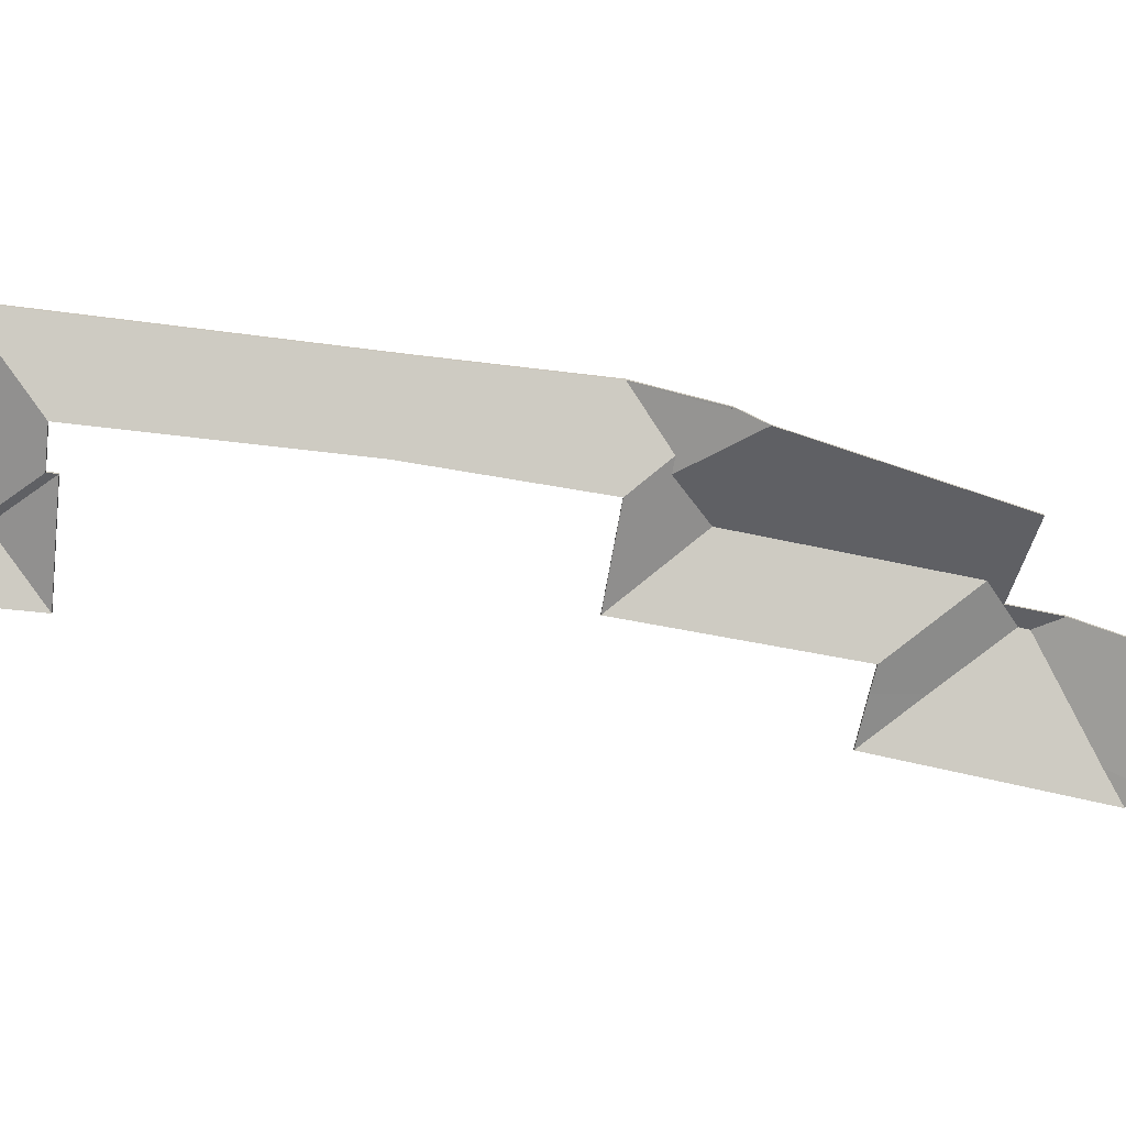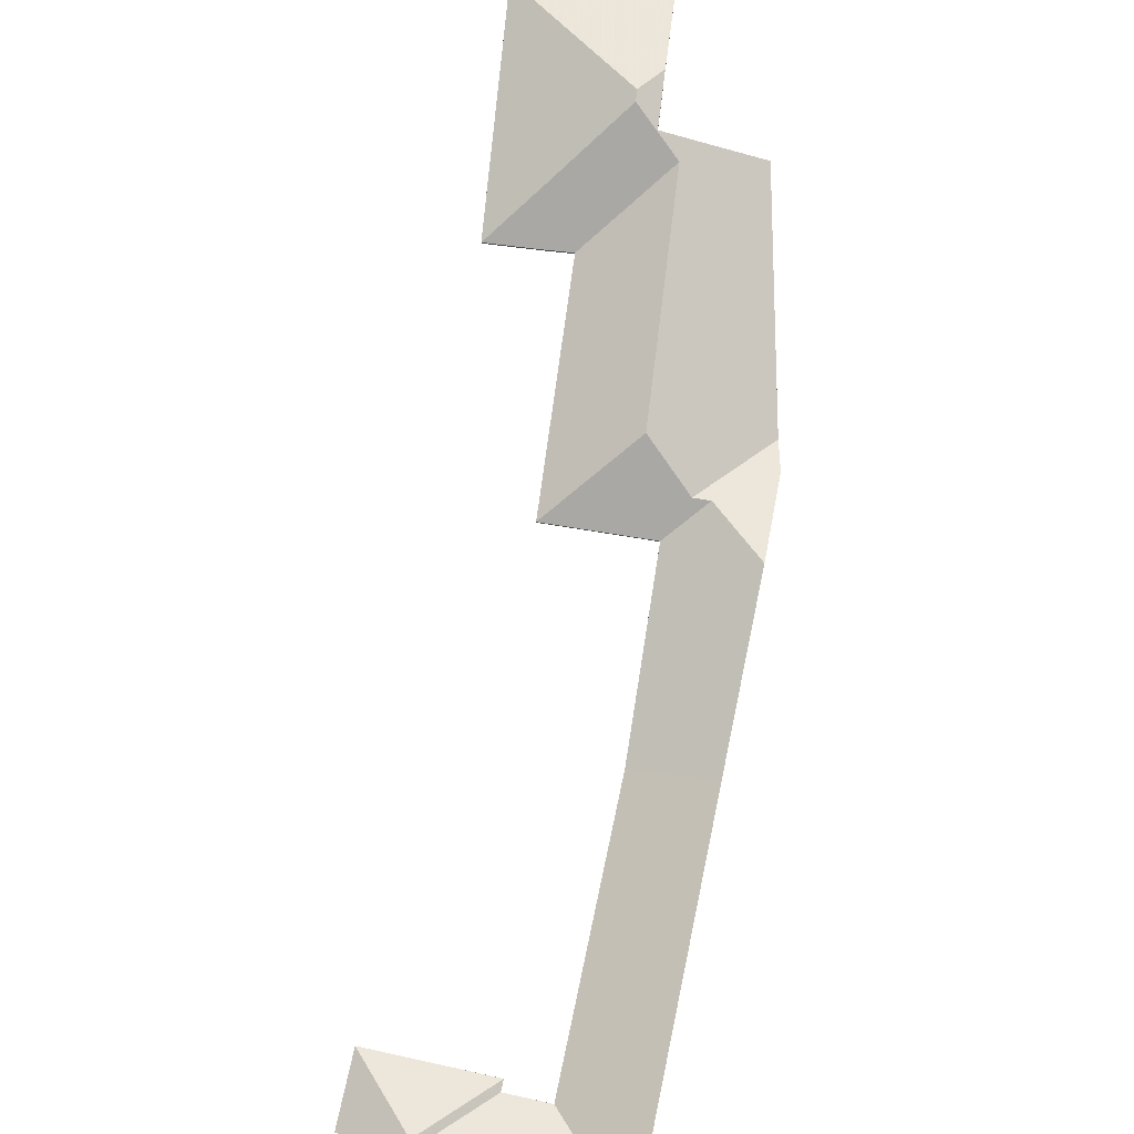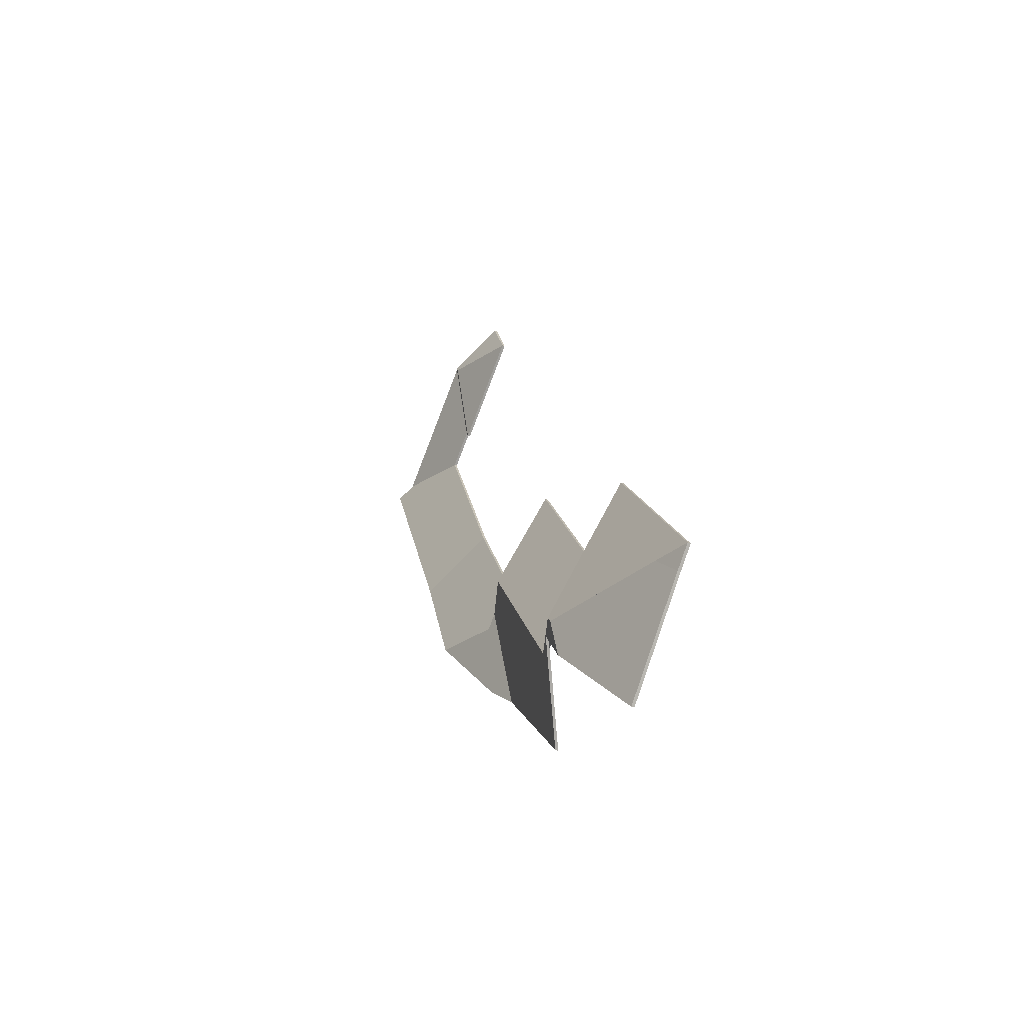
<metadata>
{"format":"obj","ext":"obj","renderer":"f3d","projection":"perspective","resolution":1024,"background":"white","views":[{"elev":-69.3,"azim":105.4,"up":"+Y"},{"elev":79.6,"azim":34.2,"up":"+Y"},{"elev":-50.4,"azim":-112.4,"up":"+Z"}]}
</metadata>
<code>
v -2.42 -0.02126 5.319
v -2.396 -0.04175 5.262
v -2.396 -0.04381 5.262
v -2.42 -0.02332 5.319
v -2.396 -0.04175 5.262
v -2.366 -0.04175 5.25
v -2.366 -0.04381 5.25
v -2.396 -0.04381 5.262
v -2.366 -0.04175 5.25
v -2.308 -0.02108 5.275
v -2.308 -0.02313 5.275
v -2.366 -0.04381 5.25
v -2.308 -0.02108 5.275
v -2.42 -0.02126 5.319
v -2.42 -0.02332 5.319
v -2.308 -0.02313 5.275
v -2.396 -0.04175 5.262
v -2.42 -0.02126 5.319
v -2.308 -0.02108 5.275
v -2.366 -0.04175 5.25
v -2.308 -0.02313 5.275
v -2.42 -0.02332 5.319
v -2.396 -0.04381 5.262
v -2.366 -0.04381 5.25
v -2.399 -0.04175 5.255
v -2.396 -0.04175 5.262
v -2.396 -0.04381 5.262
v -2.399 -0.04381 5.255
v -2.424 -0.02065 5.314
v -2.399 -0.04175 5.255
v -2.399 -0.04381 5.255
v -2.424 -0.02271 5.314
v -2.421 -0.02064 5.32
v -2.424 -0.02065 5.314
v -2.424 -0.02271 5.314
v -2.421 -0.0227 5.32
v -2.396 -0.04175 5.262
v -2.42 -0.02126 5.319
v -2.42 -0.02332 5.319
v -2.396 -0.04381 5.262
v -2.42 -0.02126 5.319
v -2.421 -0.02064 5.32
v -2.421 -0.0227 5.32
v -2.42 -0.02332 5.319
v -2.424 -0.02065 5.314
v -2.421 -0.02064 5.32
v -2.42 -0.02126 5.319
v -2.396 -0.04175 5.262
v -2.399 -0.04175 5.255
v -2.42 -0.02332 5.319
v -2.421 -0.0227 5.32
v -2.424 -0.02271 5.314
v -2.399 -0.04381 5.255
v -2.396 -0.04381 5.262
v -2.294 -0.01402 5.269
v -2.308 -0.02108 5.275
v -2.308 -0.02313 5.275
v -2.294 -0.01608 5.269
v -2.308 -0.02108 5.275
v -2.366 -0.04175 5.25
v -2.366 -0.04381 5.25
v -2.308 -0.02313 5.275
v -2.366 -0.04175 5.25
v -2.442 -0.04175 5.062
v -2.442 -0.04381 5.062
v -2.366 -0.04381 5.25
v -2.442 -0.04175 5.062
v -2.39 -0.0149 5.039
v -2.39 -0.01696 5.039
v -2.442 -0.04381 5.062
v -2.39 -0.0149 5.039
v -2.294 -0.01402 5.269
v -2.294 -0.01608 5.269
v -2.39 -0.01696 5.039
v -2.308 -0.02108 5.275
v -2.294 -0.01402 5.269
v -2.39 -0.0149 5.039
v -2.442 -0.04175 5.062
v -2.366 -0.04175 5.25
v -2.39 -0.01696 5.039
v -2.294 -0.01608 5.269
v -2.308 -0.02313 5.275
v -2.366 -0.04381 5.25
v -2.442 -0.04381 5.062
v -2.441 -0.01214 4.915
v -2.466 -0.04098 4.859
v -2.466 -0.04303 4.859
v -2.441 -0.0142 4.915
v -2.441 -0.01204 4.916
v -2.441 -0.01214 4.915
v -2.441 -0.0142 4.915
v -2.441 -0.01409 4.916
v -2.465 -0.04175 4.857
v -2.441 -0.01204 4.916
v -2.441 -0.01409 4.916
v -2.465 -0.04381 4.857
v -2.466 -0.04098 4.859
v -2.465 -0.04175 4.857
v -2.465 -0.04381 4.857
v -2.466 -0.04303 4.859
v -2.441 -0.01204 4.916
v -2.465 -0.04175 4.857
v -2.466 -0.04098 4.859
v -2.441 -0.01214 4.915
v -2.466 -0.04303 4.859
v -2.465 -0.04381 4.857
v -2.441 -0.01409 4.916
v -2.441 -0.0142 4.915
v -2.465 -0.04175 4.857
v -2.465 -0.04175 4.857
v -2.465 -0.04381 4.857
v -2.465 -0.04381 4.857
v -2.466 -0.04098 4.859
v -2.465 -0.04175 4.857
v -2.465 -0.04381 4.857
v -2.466 -0.04303 4.859
v -2.465 -0.04175 4.857
v -2.466 -0.04098 4.859
v -2.466 -0.04303 4.859
v -2.465 -0.04381 4.857
v -2.465 -0.04175 4.857
v -2.466 -0.04098 4.859
v -2.465 -0.04175 4.857
v -2.465 -0.04381 4.857
v -2.466 -0.04303 4.859
v -2.465 -0.04381 4.857
v -2.489 -0.02908 4.898
v -2.5 -0.02908 4.903
v -2.5 -0.03114 4.903
v -2.489 -0.03114 4.898
v -2.5 -0.02908 4.903
v -2.478 -0.05235 4.838
v -2.478 -0.05441 4.838
v -2.5 -0.03114 4.903
v -2.441 -0.01214 4.915
v -2.489 -0.02908 4.898
v -2.489 -0.03114 4.898
v -2.441 -0.0142 4.915
v -2.466 -0.04098 4.859
v -2.441 -0.01214 4.915
v -2.441 -0.0142 4.915
v -2.466 -0.04303 4.859
v -2.465 -0.04175 4.857
v -2.466 -0.04098 4.859
v -2.466 -0.04303 4.859
v -2.465 -0.04381 4.857
v -2.478 -0.05235 4.838
v -2.465 -0.04175 4.857
v -2.465 -0.04381 4.857
v -2.478 -0.05441 4.838
v -2.489 -0.02908 4.898
v -2.441 -0.01214 4.915
v -2.466 -0.04098 4.859
v -2.5 -0.02908 4.903
v -2.465 -0.04175 4.857
v -2.478 -0.05235 4.838
v -2.466 -0.04303 4.859
v -2.441 -0.0142 4.915
v -2.489 -0.03114 4.898
v -2.5 -0.03114 4.903
v -2.465 -0.04381 4.857
v -2.478 -0.05441 4.838
v -2.424 -0.02065 5.314
v -2.482 -0.04175 5.288
v -2.482 -0.04381 5.288
v -2.424 -0.02271 5.314
v -2.482 -0.04175 5.288
v -2.399 -0.04175 5.255
v -2.399 -0.04381 5.255
v -2.482 -0.04381 5.288
v -2.399 -0.04175 5.255
v -2.424 -0.02065 5.314
v -2.424 -0.02271 5.314
v -2.399 -0.04381 5.255
v -2.482 -0.04175 5.288
v -2.424 -0.02065 5.314
v -2.399 -0.04175 5.255
v -2.399 -0.04381 5.255
v -2.424 -0.02271 5.314
v -2.482 -0.04381 5.288
v -2.421 -0.02064 5.32
v -2.463 -0.04175 5.336
v -2.463 -0.04381 5.336
v -2.421 -0.0227 5.32
v -2.424 -0.02065 5.314
v -2.421 -0.02064 5.32
v -2.421 -0.0227 5.32
v -2.424 -0.02271 5.314
v -2.463 -0.04175 5.336
v -2.482 -0.04175 5.288
v -2.482 -0.04381 5.288
v -2.463 -0.04381 5.336
v -2.482 -0.04175 5.288
v -2.424 -0.02065 5.314
v -2.424 -0.02271 5.314
v -2.482 -0.04381 5.288
v -2.421 -0.02064 5.32
v -2.424 -0.02065 5.314
v -2.482 -0.04175 5.288
v -2.463 -0.04175 5.336
v -2.482 -0.04381 5.288
v -2.424 -0.02271 5.314
v -2.421 -0.0227 5.32
v -2.463 -0.04381 5.336
v -2.39 -0.0149 5.039
v -2.442 -0.04175 5.062
v -2.442 -0.04381 5.062
v -2.39 -0.01696 5.039
v -2.441 -0.01204 4.916
v -2.39 -0.0149 5.039
v -2.39 -0.01696 5.039
v -2.441 -0.01409 4.916
v -2.441 -0.01214 4.915
v -2.441 -0.01204 4.916
v -2.441 -0.01409 4.916
v -2.441 -0.0142 4.915
v -2.442 -0.04175 5.062
v -2.502 -0.04175 4.934
v -2.502 -0.04381 4.934
v -2.442 -0.04381 5.062
v -2.489 -0.02908 4.898
v -2.441 -0.01214 4.915
v -2.441 -0.0142 4.915
v -2.489 -0.03114 4.898
v -2.502 -0.04175 4.934
v -2.489 -0.02908 4.898
v -2.489 -0.03114 4.898
v -2.502 -0.04381 4.934
v -2.441 -0.01214 4.915
v -2.489 -0.02908 4.898
v -2.502 -0.04175 4.934
v -2.442 -0.04175 5.062
v -2.39 -0.0149 5.039
v -2.441 -0.01204 4.916
v -2.502 -0.04381 4.934
v -2.489 -0.03114 4.898
v -2.441 -0.0142 4.915
v -2.441 -0.01409 4.916
v -2.39 -0.01696 5.039
v -2.442 -0.04381 5.062
v -2.5 -0.02908 4.903
v -2.489 -0.02908 4.898
v -2.489 -0.03114 4.898
v -2.5 -0.03114 4.903
v -2.489 -0.02908 4.898
v -2.502 -0.04175 4.934
v -2.502 -0.04381 4.934
v -2.489 -0.03114 4.898
v -2.545 -0.01409 4.888
v -2.5 -0.02908 4.903
v -2.5 -0.03114 4.903
v -2.545 -0.01615 4.888
v -2.502 -0.04175 4.934
v -2.572 -0.04175 4.967
v -2.572 -0.04381 4.967
v -2.502 -0.04381 4.934
v -2.572 -0.04175 4.967
v -2.545 -0.01409 4.888
v -2.545 -0.01615 4.888
v -2.572 -0.04381 4.967
v -2.502 -0.04175 4.934
v -2.489 -0.02908 4.898
v -2.5 -0.02908 4.903
v -2.572 -0.04175 4.967
v -2.545 -0.01409 4.888
v -2.572 -0.04381 4.967
v -2.545 -0.01615 4.888
v -2.5 -0.03114 4.903
v -2.502 -0.04381 4.934
v -2.489 -0.03114 4.898
v -2.669 -0.000858 4.714
v -2.663 -0.008301 4.691
v -2.663 -0.01036 4.691
v -2.669 -0.002913 4.714
v -2.665 -0.000879 4.721
v -2.669 -0.000858 4.714
v -2.669 -0.002913 4.714
v -2.665 -0.002934 4.721
v -2.663 -0.008301 4.691
v -2.645 -0.008047 4.727
v -2.645 -0.0101 4.727
v -2.663 -0.01036 4.691
v -2.645 -0.008047 4.727
v -2.58 -0.04175 4.693
v -2.58 -0.04381 4.693
v -2.645 -0.0101 4.727
v -2.623 -0.01524 4.734
v -2.665 -0.000879 4.721
v -2.665 -0.002934 4.721
v -2.623 -0.01729 4.734
v -2.58 -0.04175 4.693
v -2.478 -0.05235 4.838
v -2.478 -0.05441 4.838
v -2.58 -0.04381 4.693
v -2.545 -0.01409 4.888
v -2.623 -0.01524 4.734
v -2.623 -0.01729 4.734
v -2.545 -0.01615 4.888
v -2.5 -0.02908 4.903
v -2.545 -0.01409 4.888
v -2.545 -0.01615 4.888
v -2.5 -0.03114 4.903
v -2.478 -0.05235 4.838
v -2.5 -0.02908 4.903
v -2.5 -0.03114 4.903
v -2.478 -0.05441 4.838
v -2.669 -0.000858 4.714
v -2.665 -0.000879 4.721
v -2.645 -0.008047 4.727
v -2.663 -0.008301 4.691
v -2.623 -0.01524 4.734
v -2.545 -0.01409 4.888
v -2.5 -0.02908 4.903
v -2.58 -0.04175 4.693
v -2.478 -0.05235 4.838
v -2.645 -0.0101 4.727
v -2.665 -0.002934 4.721
v -2.669 -0.002913 4.714
v -2.663 -0.01036 4.691
v -2.623 -0.01729 4.734
v -2.5 -0.03114 4.903
v -2.545 -0.01615 4.888
v -2.58 -0.04381 4.693
v -2.478 -0.05441 4.838
v -2.545 -0.01409 4.888
v -2.572 -0.04175 4.967
v -2.572 -0.04381 4.967
v -2.545 -0.01615 4.888
v -2.572 -0.04175 4.967
v -2.648 -0.04175 4.812
v -2.648 -0.04381 4.812
v -2.572 -0.04381 4.967
v -2.623 -0.01524 4.734
v -2.545 -0.01409 4.888
v -2.545 -0.01615 4.888
v -2.623 -0.01729 4.734
v -2.648 -0.04175 4.812
v -2.623 -0.01524 4.734
v -2.623 -0.01729 4.734
v -2.648 -0.04381 4.812
v -2.545 -0.01409 4.888
v -2.623 -0.01524 4.734
v -2.648 -0.04175 4.812
v -2.572 -0.04175 4.967
v -2.648 -0.04381 4.812
v -2.623 -0.01729 4.734
v -2.545 -0.01615 4.888
v -2.572 -0.04381 4.967
v -2.665 -0.000879 4.721
v -2.623 -0.01524 4.734
v -2.623 -0.01729 4.734
v -2.665 -0.002934 4.721
v -2.623 -0.01524 4.734
v -2.648 -0.04175 4.812
v -2.648 -0.04381 4.812
v -2.623 -0.01729 4.734
v -2.684 -0.02327 4.786
v -2.665 -0.000879 4.721
v -2.665 -0.002934 4.721
v -2.684 -0.02532 4.786
v -2.648 -0.04175 4.812
v -2.666 -0.04175 4.821
v -2.666 -0.04381 4.821
v -2.648 -0.04381 4.812
v -2.666 -0.04175 4.821
v -2.684 -0.02327 4.786
v -2.684 -0.02532 4.786
v -2.666 -0.04381 4.821
v -2.665 -0.000879 4.721
v -2.684 -0.02327 4.786
v -2.666 -0.04175 4.821
v -2.648 -0.04175 4.812
v -2.623 -0.01524 4.734
v -2.666 -0.04381 4.821
v -2.684 -0.02532 4.786
v -2.665 -0.002934 4.721
v -2.623 -0.01729 4.734
v -2.648 -0.04381 4.812
v -2.684 -0.02327 4.786
v -2.666 -0.04175 4.821
v -2.666 -0.04381 4.821
v -2.684 -0.02532 4.786
v -2.666 -0.04175 4.821
v -2.701 -0.04175 4.839
v -2.701 -0.04381 4.839
v -2.666 -0.04381 4.821
v -2.701 -0.04175 4.839
v -2.684 -0.02327 4.786
v -2.684 -0.02532 4.786
v -2.701 -0.04381 4.839
v -2.666 -0.04175 4.821
v -2.684 -0.02327 4.786
v -2.701 -0.04175 4.839
v -2.701 -0.04381 4.839
v -2.684 -0.02532 4.786
v -2.666 -0.04381 4.821
v -2.758 -0.03257 4.692
v -2.769 -0.04175 4.676
v -2.769 -0.04381 4.676
v -2.758 -0.03463 4.692
v -2.669 -0.000858 4.714
v -2.758 -0.03257 4.692
v -2.758 -0.03463 4.692
v -2.669 -0.002913 4.714
v -2.663 -0.008301 4.691
v -2.669 -0.000858 4.714
v -2.669 -0.002913 4.714
v -2.663 -0.01036 4.691
v -2.769 -0.04175 4.676
v -2.696 -0.04175 4.627
v -2.696 -0.04381 4.627
v -2.769 -0.04381 4.676
v -2.696 -0.04175 4.627
v -2.663 -0.008301 4.691
v -2.663 -0.01036 4.691
v -2.696 -0.04381 4.627
v -2.669 -0.000858 4.714
v -2.663 -0.008301 4.691
v -2.696 -0.04175 4.627
v -2.769 -0.04175 4.676
v -2.758 -0.03257 4.692
v -2.696 -0.04381 4.627
v -2.663 -0.01036 4.691
v -2.669 -0.002913 4.714
v -2.758 -0.03463 4.692
v -2.769 -0.04381 4.676
v -2.784 -0.04175 4.685
v -2.769 -0.04175 4.676
v -2.769 -0.04381 4.676
v -2.784 -0.04381 4.685
v -2.769 -0.04175 4.676
v -2.758 -0.03257 4.692
v -2.758 -0.03463 4.692
v -2.769 -0.04381 4.676
v -2.758 -0.03257 4.692
v -2.784 -0.04175 4.685
v -2.784 -0.04381 4.685
v -2.758 -0.03463 4.692
v -2.769 -0.04175 4.676
v -2.784 -0.04175 4.685
v -2.758 -0.03257 4.692
v -2.758 -0.03463 4.692
v -2.784 -0.04381 4.685
v -2.769 -0.04381 4.676
v -2.684 -0.02327 4.786
v -2.701 -0.04175 4.839
v -2.701 -0.04381 4.839
v -2.684 -0.02532 4.786
v -2.665 -0.000879 4.721
v -2.684 -0.02327 4.786
v -2.684 -0.02532 4.786
v -2.665 -0.002934 4.721
v -2.669 -0.000858 4.714
v -2.665 -0.000879 4.721
v -2.665 -0.002934 4.721
v -2.669 -0.002913 4.714
v -2.758 -0.03257 4.692
v -2.669 -0.000858 4.714
v -2.669 -0.002913 4.714
v -2.758 -0.03463 4.692
v -2.701 -0.04175 4.839
v -2.784 -0.04175 4.685
v -2.784 -0.04381 4.685
v -2.701 -0.04381 4.839
v -2.784 -0.04175 4.685
v -2.758 -0.03257 4.692
v -2.758 -0.03463 4.692
v -2.784 -0.04381 4.685
v -2.684 -0.02327 4.786
v -2.665 -0.000879 4.721
v -2.669 -0.000858 4.714
v -2.758 -0.03257 4.692
v -2.701 -0.04175 4.839
v -2.784 -0.04175 4.685
v -2.669 -0.002913 4.714
v -2.665 -0.002934 4.721
v -2.684 -0.02532 4.786
v -2.758 -0.03463 4.692
v -2.784 -0.04381 4.685
v -2.701 -0.04381 4.839
f 1 2 3
f 1 3 4
f 5 6 7
f 5 7 8
f 9 10 11
f 9 11 12
f 13 14 15
f 13 15 16
f 17 18 19
f 17 19 20
f 21 22 23
f 21 23 24
f 25 26 27
f 25 27 28
f 29 30 31
f 29 31 32
f 33 34 35
f 33 35 36
f 37 38 39
f 37 39 40
f 41 42 43
f 41 43 44
f 45 46 47
f 45 47 48
f 45 48 49
f 50 51 52
f 50 52 53
f 50 53 54
f 55 56 57
f 55 57 58
f 59 60 61
f 59 61 62
f 63 64 65
f 63 65 66
f 67 68 69
f 67 69 70
f 71 72 73
f 71 73 74
f 75 76 77
f 75 77 78
f 75 78 79
f 80 81 82
f 80 82 83
f 80 83 84
f 85 86 87
f 85 87 88
f 89 90 91
f 89 91 92
f 93 94 95
f 93 95 96
f 97 98 99
f 97 99 100
f 101 102 103
f 101 103 104
f 105 106 107
f 105 107 108
f 109 110 111
f 109 111 112
f 113 114 115
f 113 115 116
f 117 118 119
f 117 119 120
f 121 122 123
f 124 125 126
f 127 128 129
f 127 129 130
f 131 132 133
f 131 133 134
f 135 136 137
f 135 137 138
f 139 140 141
f 139 141 142
f 143 144 145
f 143 145 146
f 147 148 149
f 147 149 150
f 151 152 153
f 154 151 153
f 154 153 155
f 156 154 155
f 157 158 159
f 157 159 160
f 161 157 160
f 162 161 160
f 163 164 165
f 163 165 166
f 167 168 169
f 167 169 170
f 171 172 173
f 171 173 174
f 175 176 177
f 178 179 180
f 181 182 183
f 181 183 184
f 185 186 187
f 185 187 188
f 189 190 191
f 189 191 192
f 193 194 195
f 193 195 196
f 197 198 199
f 197 199 200
f 201 202 203
f 201 203 204
f 205 206 207
f 205 207 208
f 209 210 211
f 209 211 212
f 213 214 215
f 213 215 216
f 217 218 219
f 217 219 220
f 221 222 223
f 221 223 224
f 225 226 227
f 225 227 228
f 229 230 231
f 229 231 232
f 229 232 233
f 229 233 234
f 235 236 237
f 235 237 238
f 235 238 239
f 235 239 240
f 241 242 243
f 241 243 244
f 245 246 247
f 245 247 248
f 249 250 251
f 249 251 252
f 253 254 255
f 253 255 256
f 257 258 259
f 257 259 260
f 261 262 263
f 261 263 264
f 264 263 265
f 266 267 268
f 266 268 269
f 269 268 270
f 271 272 273
f 271 273 274
f 275 276 277
f 275 277 278
f 279 280 281
f 279 281 282
f 283 284 285
f 283 285 286
f 287 288 289
f 287 289 290
f 291 292 293
f 291 293 294
f 295 296 297
f 295 297 298
f 299 300 301
f 299 301 302
f 303 304 305
f 303 305 306
f 307 308 309
f 310 307 309
f 309 308 311
f 311 312 313
f 314 309 311
f 314 311 313
f 315 314 313
f 316 317 318
f 319 316 318
f 320 317 316
f 321 322 320
f 320 316 323
f 321 320 323
f 324 321 323
f 325 326 327
f 325 327 328
f 329 330 331
f 329 331 332
f 333 334 335
f 333 335 336
f 337 338 339
f 337 339 340
f 341 342 343
f 341 343 344
f 345 346 347
f 345 347 348
f 349 350 351
f 349 351 352
f 353 354 355
f 353 355 356
f 357 358 359
f 357 359 360
f 361 362 363
f 361 363 364
f 365 366 367
f 365 367 368
f 369 370 371
f 369 371 372
f 369 372 373
f 374 375 376
f 374 376 377
f 374 377 378
f 379 380 381
f 379 381 382
f 383 384 385
f 383 385 386
f 387 388 389
f 387 389 390
f 391 392 393
f 394 395 396
f 397 398 399
f 397 399 400
f 401 402 403
f 401 403 404
f 405 406 407
f 405 407 408
f 409 410 411
f 409 411 412
f 413 414 415
f 413 415 416
f 417 418 419
f 417 419 420
f 417 420 421
f 422 423 424
f 422 424 425
f 422 425 426
f 427 428 429
f 427 429 430
f 431 432 433
f 431 433 434
f 435 436 437
f 435 437 438
f 439 440 441
f 442 443 444
f 445 446 447
f 445 447 448
f 449 450 451
f 449 451 452
f 453 454 455
f 453 455 456
f 457 458 459
f 457 459 460
f 461 462 463
f 461 463 464
f 465 466 467
f 465 467 468
f 469 470 471
f 469 471 472
f 473 469 472
f 473 472 474
f 475 476 477
f 478 475 477
f 479 478 480
f 480 478 477

</code>
